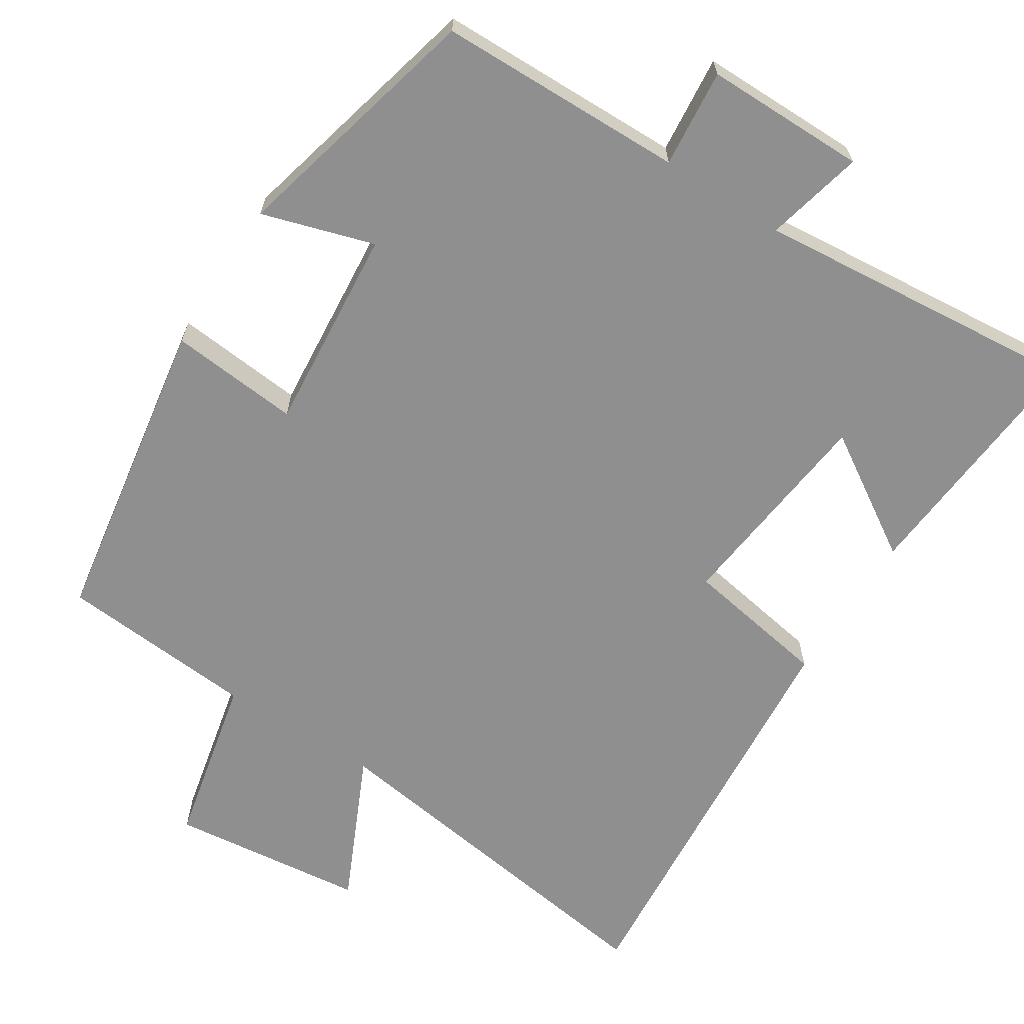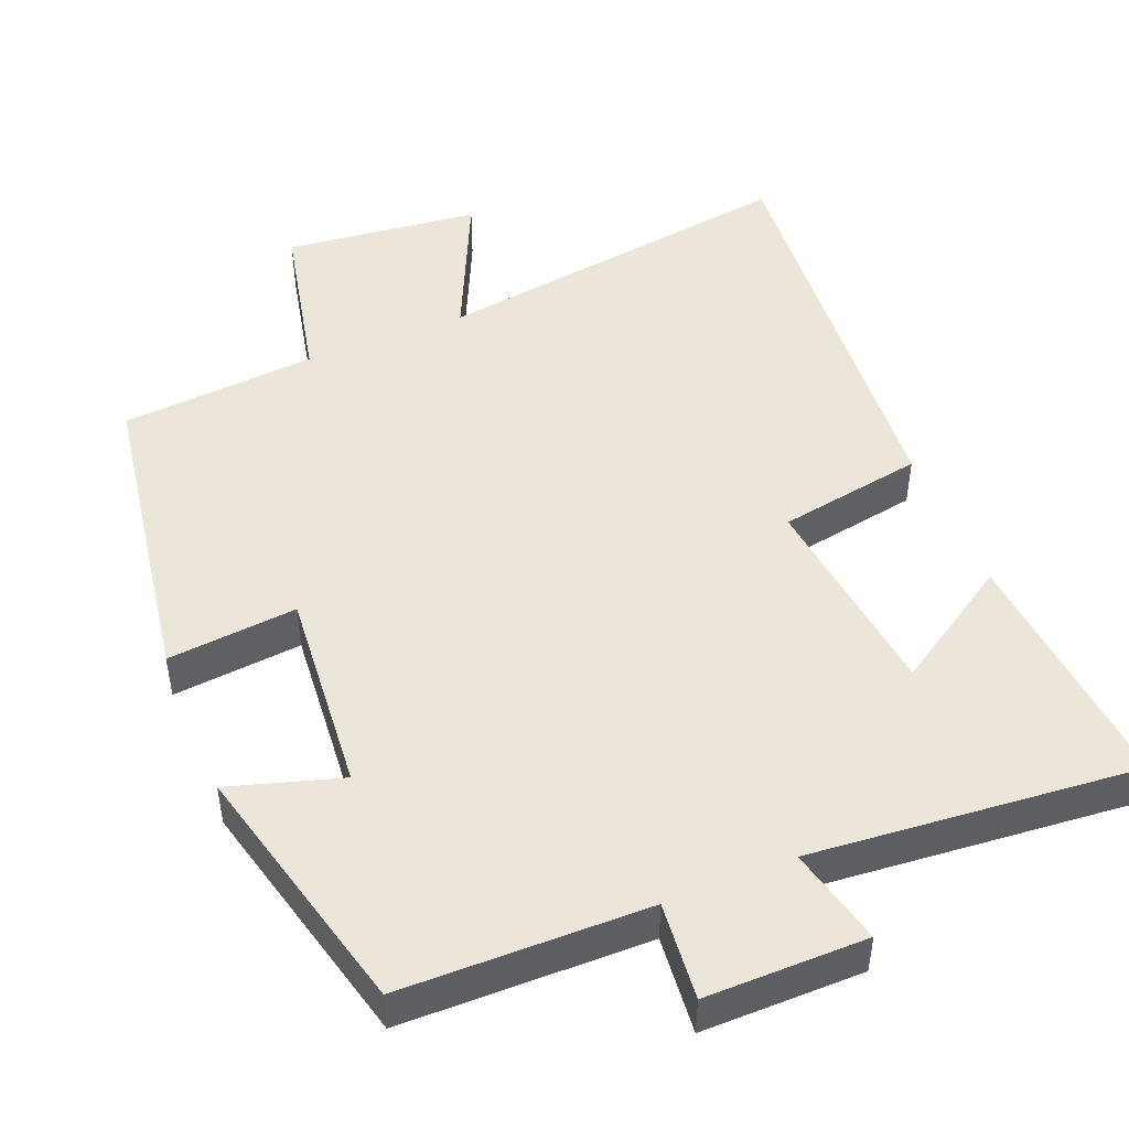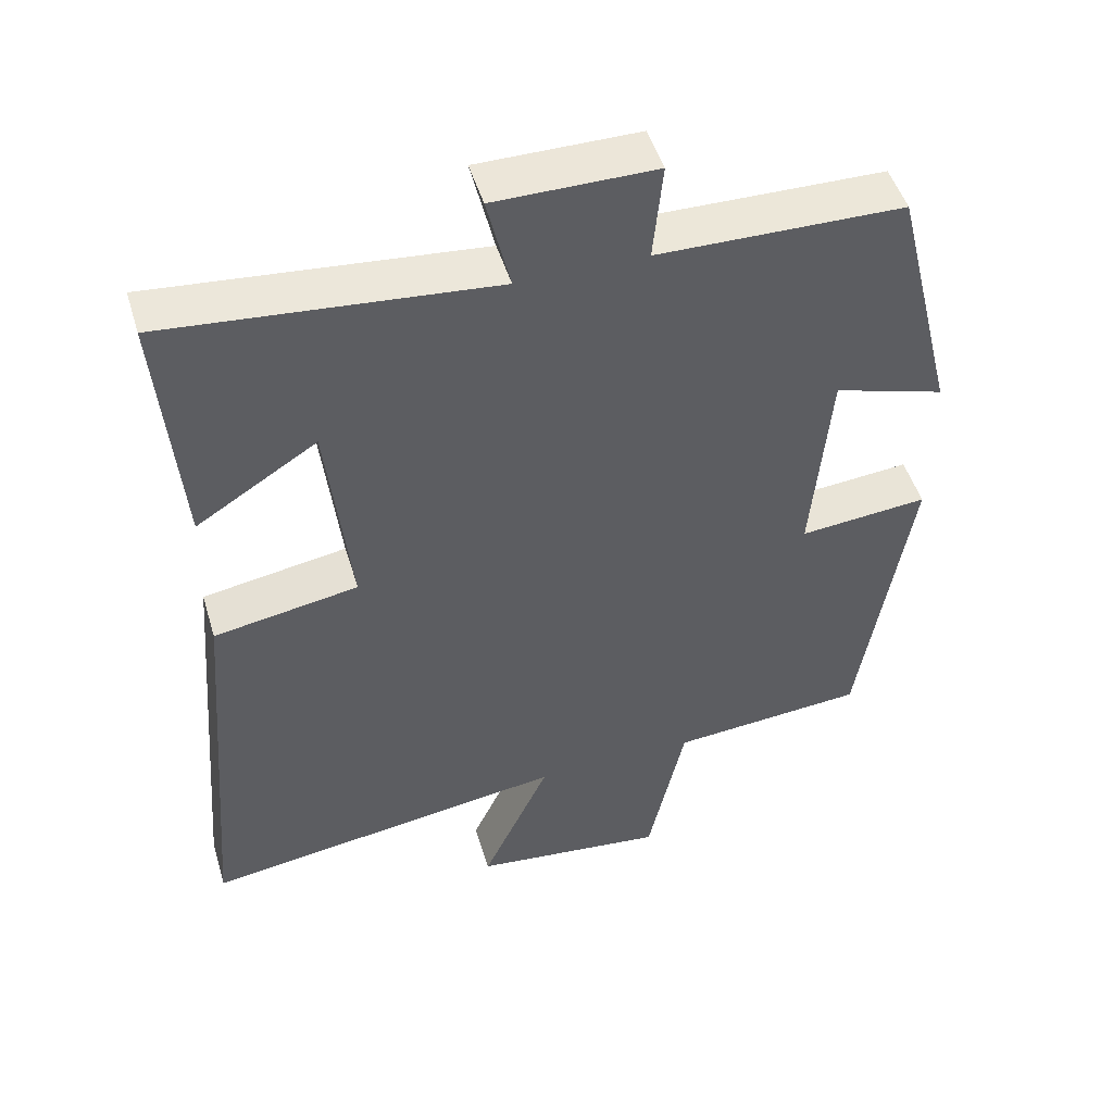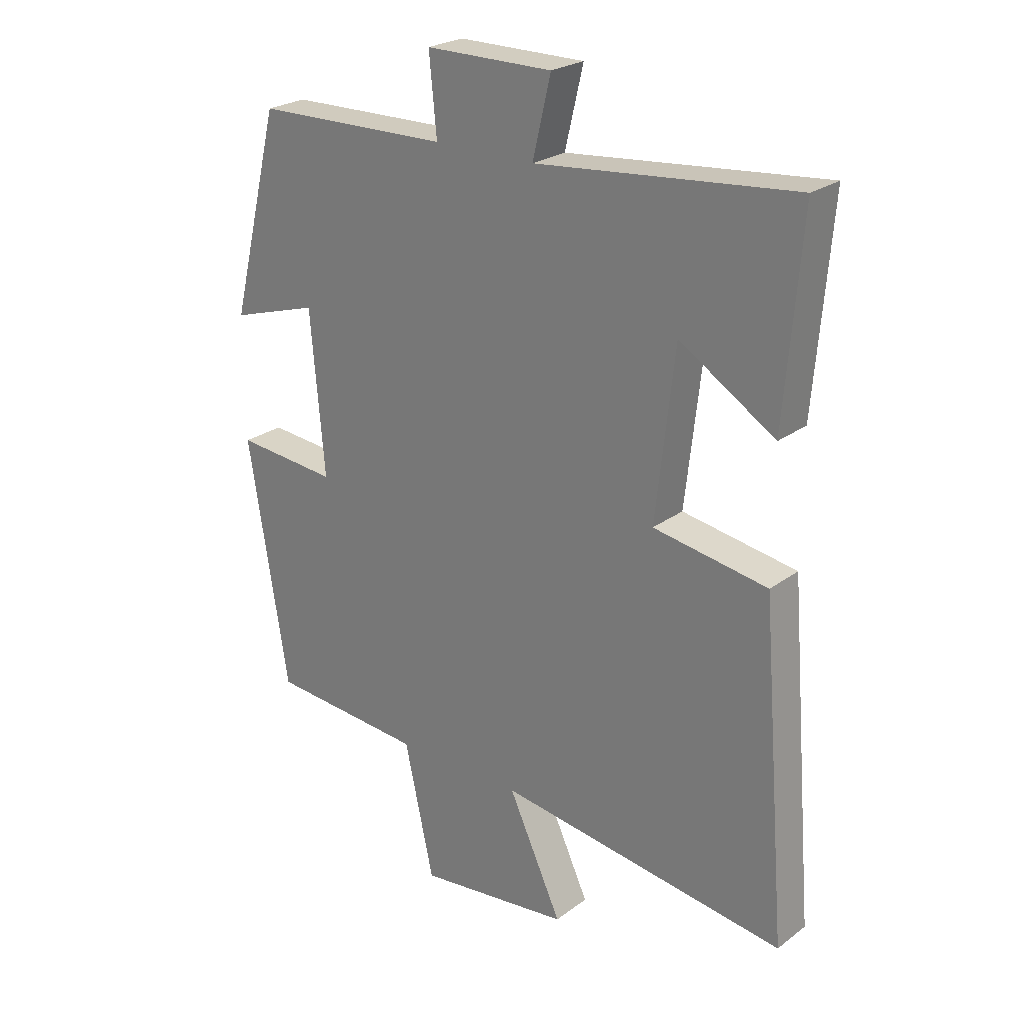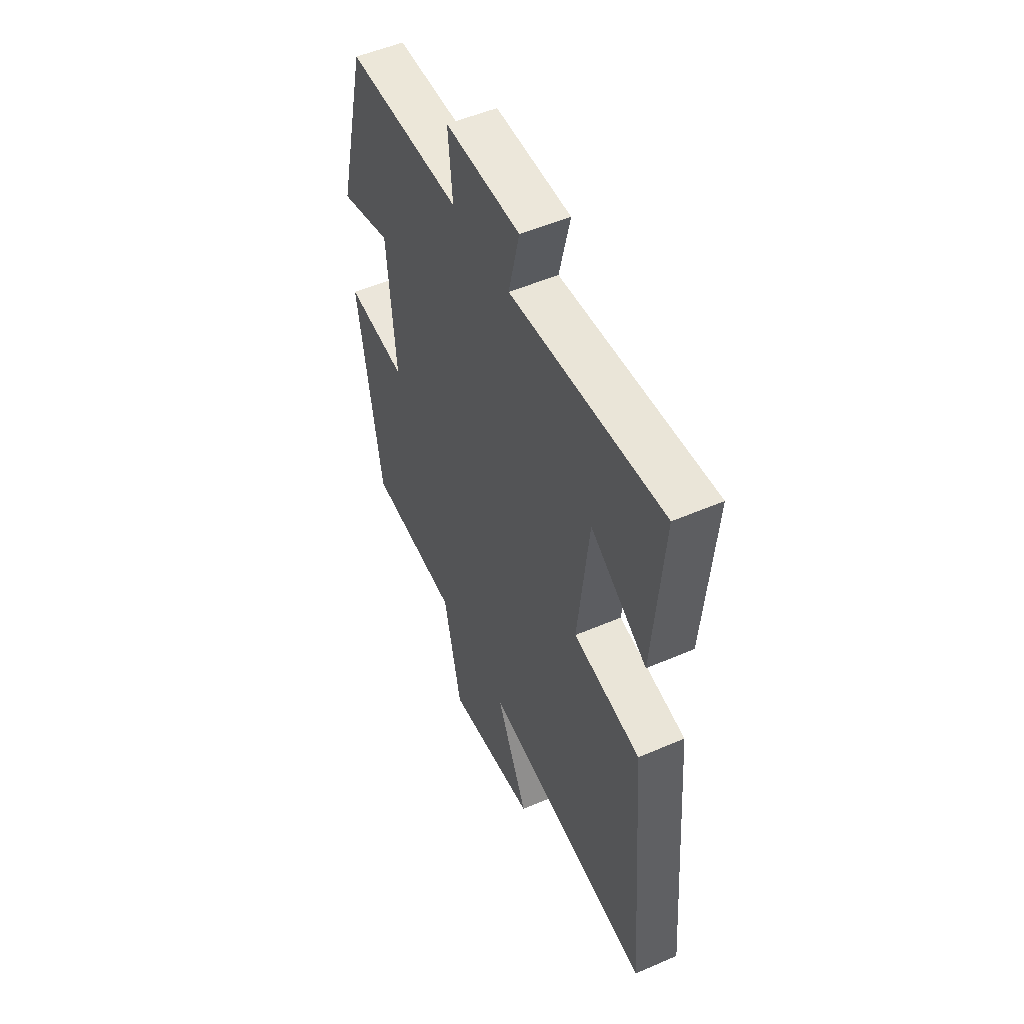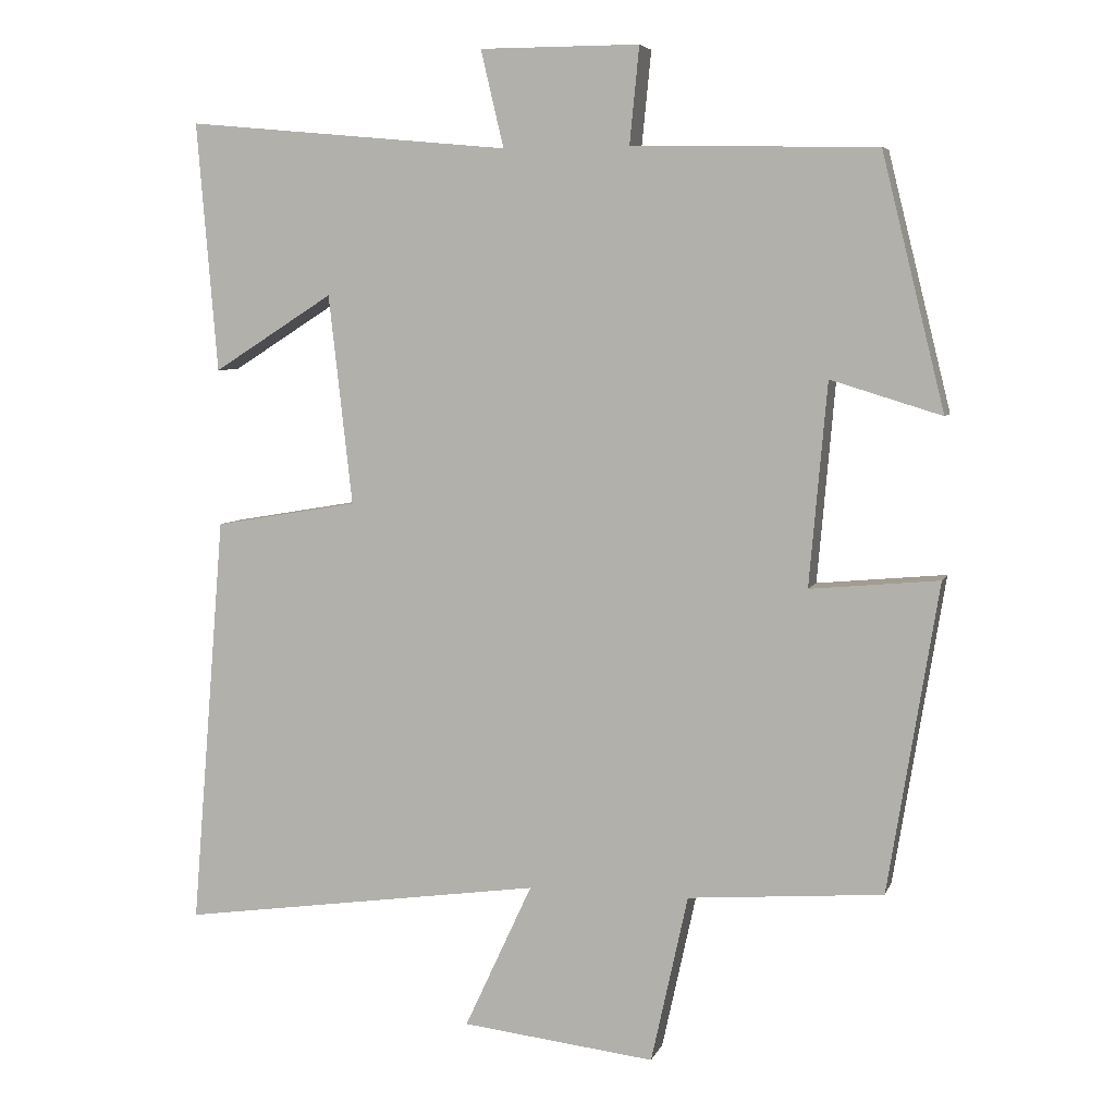
<metadata>
{"format":"obj","ext":"obj","renderer":"f3d","projection":"perspective","resolution":1024,"background":"white","views":[{"elev":-65.4,"azim":-32.6,"up":"+Y"},{"elev":48.1,"azim":-22.3,"up":"+Y"},{"elev":48.9,"azim":163.3,"up":"+Z"},{"elev":24.4,"azim":39.7,"up":"+Z"},{"elev":52.1,"azim":65.0,"up":"+Z"},{"elev":5.9,"azim":-165.0,"up":"+Z"}]}
</metadata>
<code>
v -0.415 0.07 0.494
v -0.084 0.07 0.5
v -0.097 0.07 0.631
v 0.119 0.07 0.631
v 0.088 0.07 0.5
v 0.528 0.07 0.541
v 0.5 0.07 0.203
v 0.337 0.07 0.306
v 0.305 0.07 0.022
v 0.5 0.07 -0.011
v 0.546 0.07 -0.57
v 0.052 0.07 -0.5
v 0.144 0.07 -0.698
v -0.118 0.07 -0.728
v -0.168 0.07 -0.5
v -0.432 0.07 -0.479
v -0.5 0.07 -0.061
v -0.326 0.07 -0.077
v -0.35 0.07 0.197
v -0.5 0.07 0.151
v -0.415 0 0.494
v -0.084 0 0.5
v -0.097 0 0.631
v 0.119 0 0.631
v 0.088 0 0.5
v 0.528 0 0.541
v 0.5 0 0.203
v 0.337 0 0.306
v 0.305 0 0.022
v 0.5 0 -0.011
v 0.546 0 -0.57
v 0.052 0 -0.5
v 0.144 0 -0.698
v -0.118 0 -0.728
v -0.168 0 -0.5
v -0.432 0 -0.479
v -0.5 0 -0.061
v -0.326 0 -0.077
v -0.35 0 0.197
v -0.5 0 0.151
f 19 20 1 2
f 18 19 2
f 15 16 17 18
f 15 18 2
f 12 13 14 15
f 12 15 2
f 9 10 11 12
f 8 9 12 2
f 5 6 7 8
f 5 8 2 3
f 3 4 5
f 22 21 40 39
f 22 39 38
f 38 37 36 35
f 22 38 35
f 35 34 33 32
f 22 35 32
f 32 31 30 29
f 22 32 29 28
f 28 27 26 25
f 23 22 28 25
f 25 24 23
f 1 21 22 2
f 2 22 23 3
f 3 23 24 4
f 4 24 25 5
f 5 25 26 6
f 6 26 27 7
f 7 27 28 8
f 8 28 29 9
f 9 29 30 10
f 10 30 31 11
f 11 31 32 12
f 12 32 33 13
f 13 33 34 14
f 14 34 35 15
f 15 35 36 16
f 16 36 37 17
f 17 37 38 18
f 18 38 39 19
f 19 39 40 20
f 20 40 21 1

</code>
